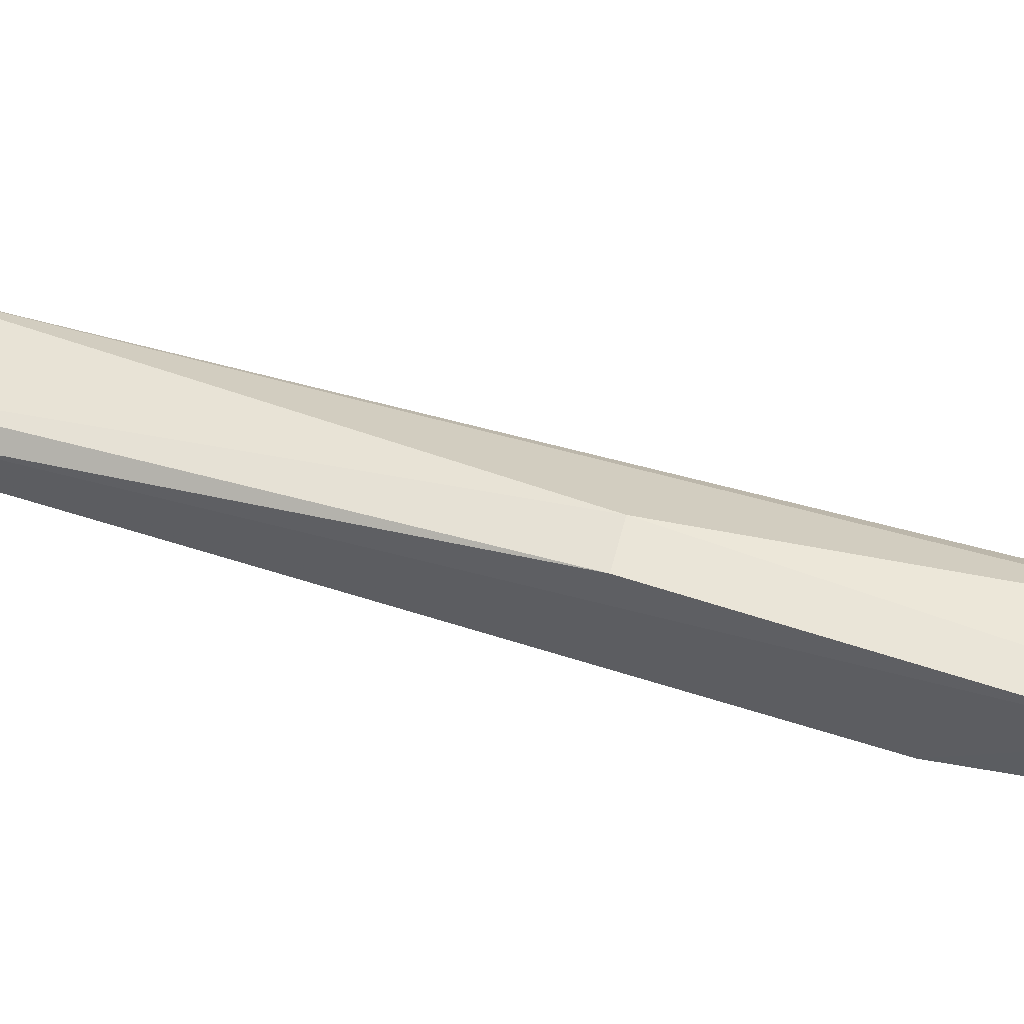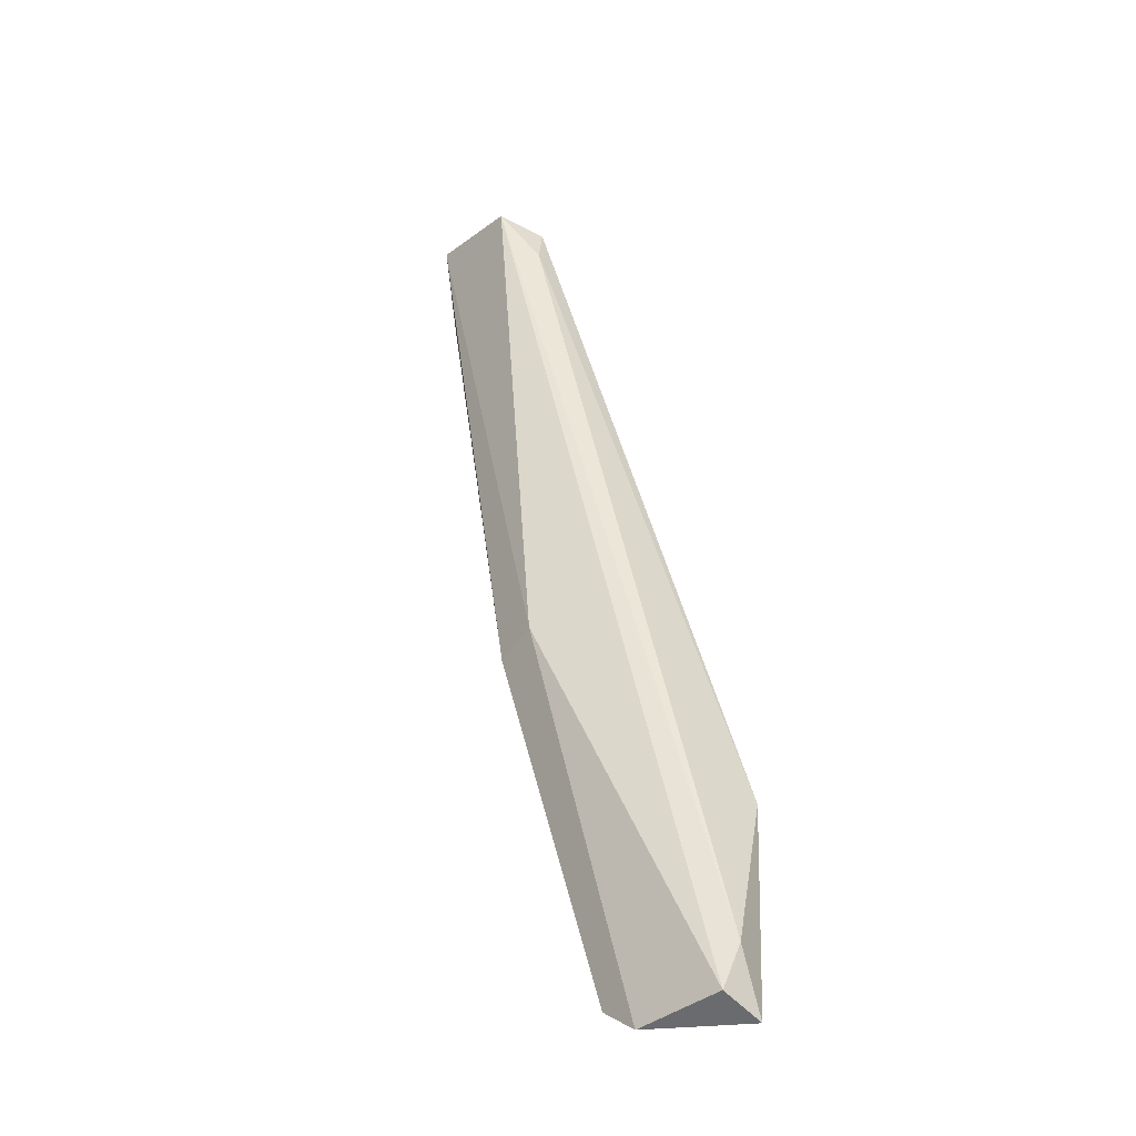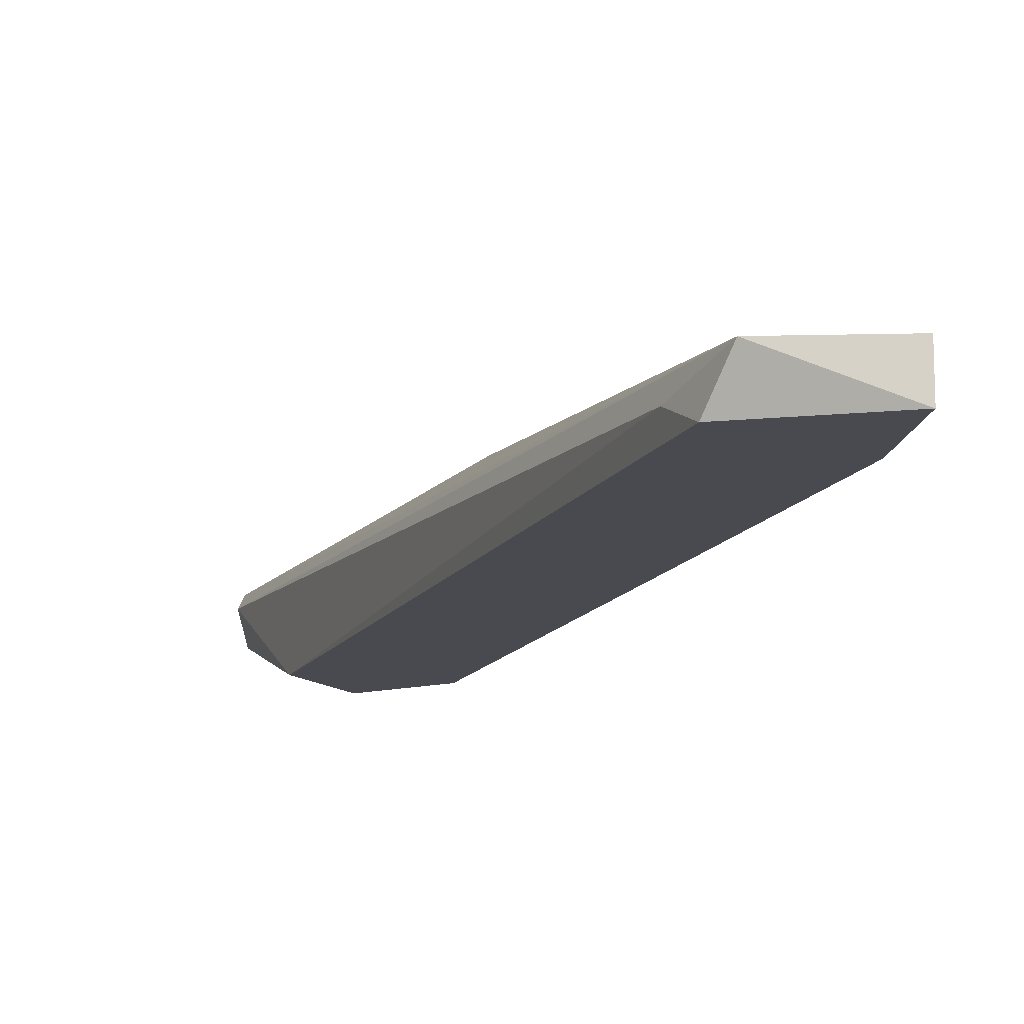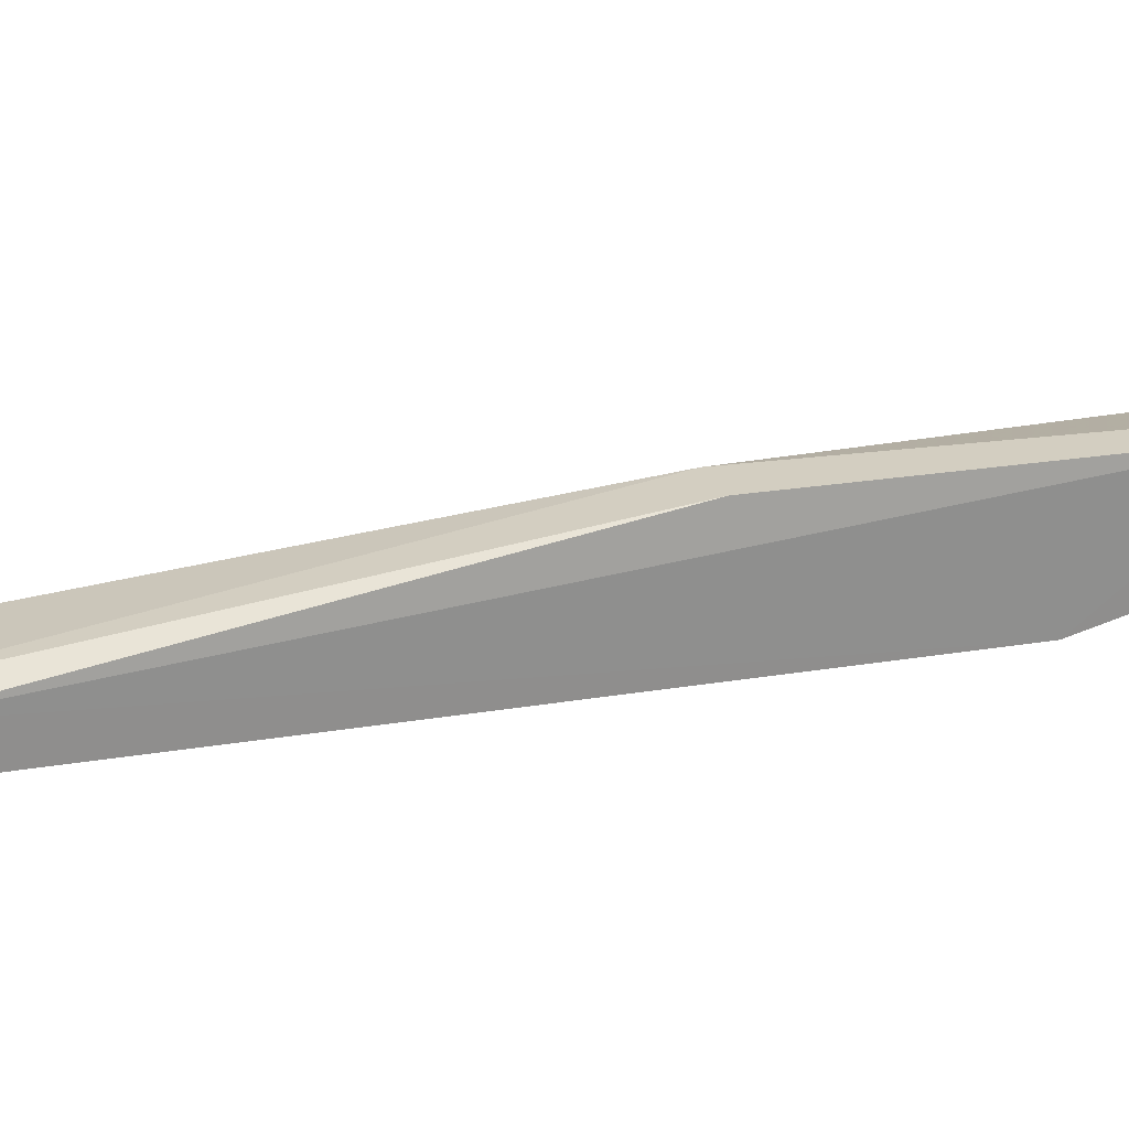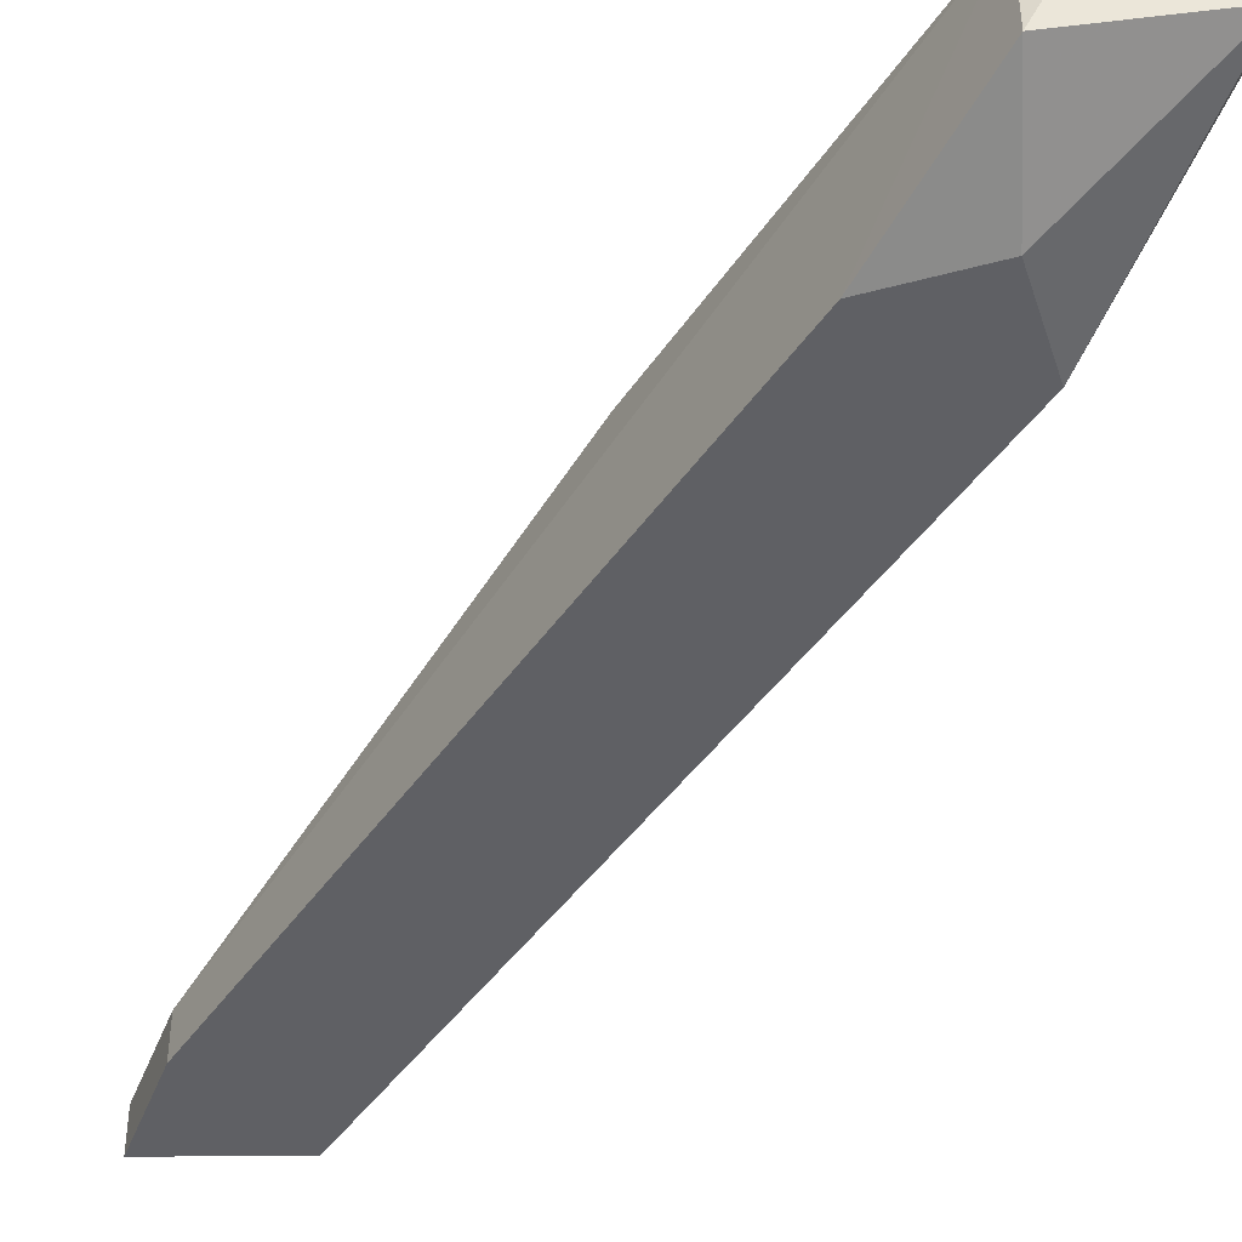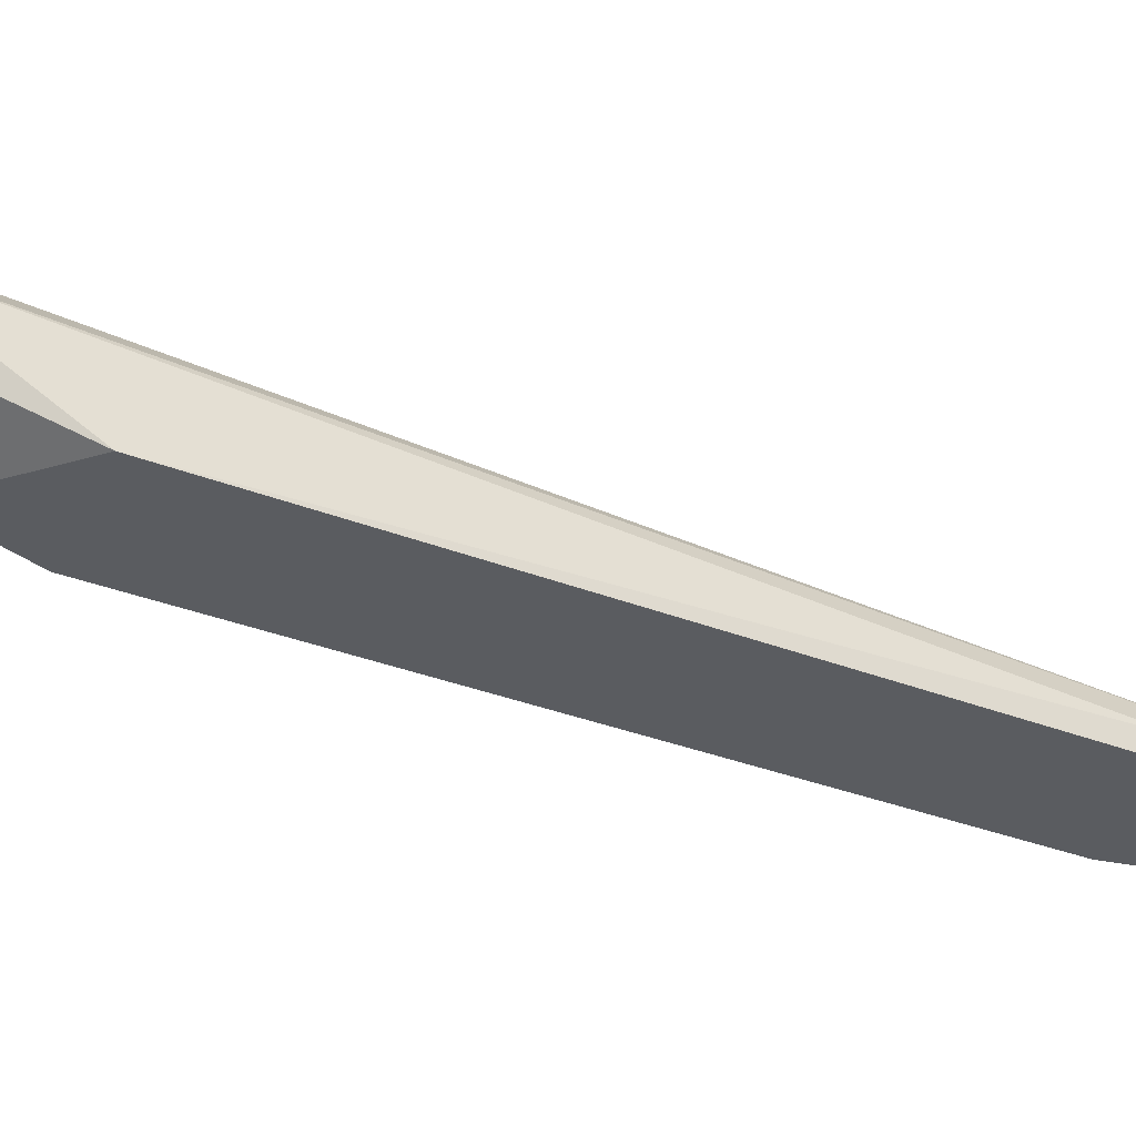
<metadata>
{"format":"obj","ext":"obj","renderer":"f3d","projection":"perspective","resolution":1024,"background":"white","views":[{"elev":59.4,"azim":131.2,"up":"+Y"},{"elev":-23.3,"azim":-128.3,"up":"+Z"},{"elev":-13.6,"azim":3.0,"up":"+Y"},{"elev":24.9,"azim":97.7,"up":"+Y"},{"elev":-43.6,"azim":171.2,"up":"+Y"},{"elev":-34.2,"azim":-94.7,"up":"+Y"}]}
</metadata>
<code>
v 0.7259 0.06502 -0.289
v 0.769 0.06956 -0.1982
v 0.769 0.06502 -0.1982
v 0.7531 0.06729 -0.2051
v 0.7281 0.07864 -0.3004
v 0.7145 0.07637 -0.3004
v 0.7395 0.07864 -0.2595
v 0.7213 0.06502 -0.2799
v 0.7349 0.06502 -0.2845
v 0.7667 0.06956 -0.2096
v 0.7576 0.06956 -0.1982
v 0.7554 0.06502 -0.2005
v 0.7281 0.06957 -0.3004
v 0.744 0.07864 -0.2618
v 0.7145 0.07183 -0.3026
v 0.7145 0.0741 -0.2958
v 0.7667 0.06502 -0.2096
v 0.7236 0.07864 -0.3026
f 13 15 18
f 8 1 9
f 3 8 9
f 2 3 10
f 9 5 10
f 3 2 11
f 2 7 11
f 7 6 11
f 8 3 12
f 4 8 12
f 3 11 12
f 11 4 12
f 9 1 13
f 5 9 13
f 7 2 14
f 5 7 14
f 2 10 14
f 10 5 14
f 1 8 15
f 13 1 15
f 8 4 16
f 4 11 16
f 11 6 16
f 6 15 16
f 15 8 16
f 3 9 17
f 10 3 17
f 9 10 17
f 7 5 18
f 6 7 18
f 5 13 18
f 15 6 18

</code>
